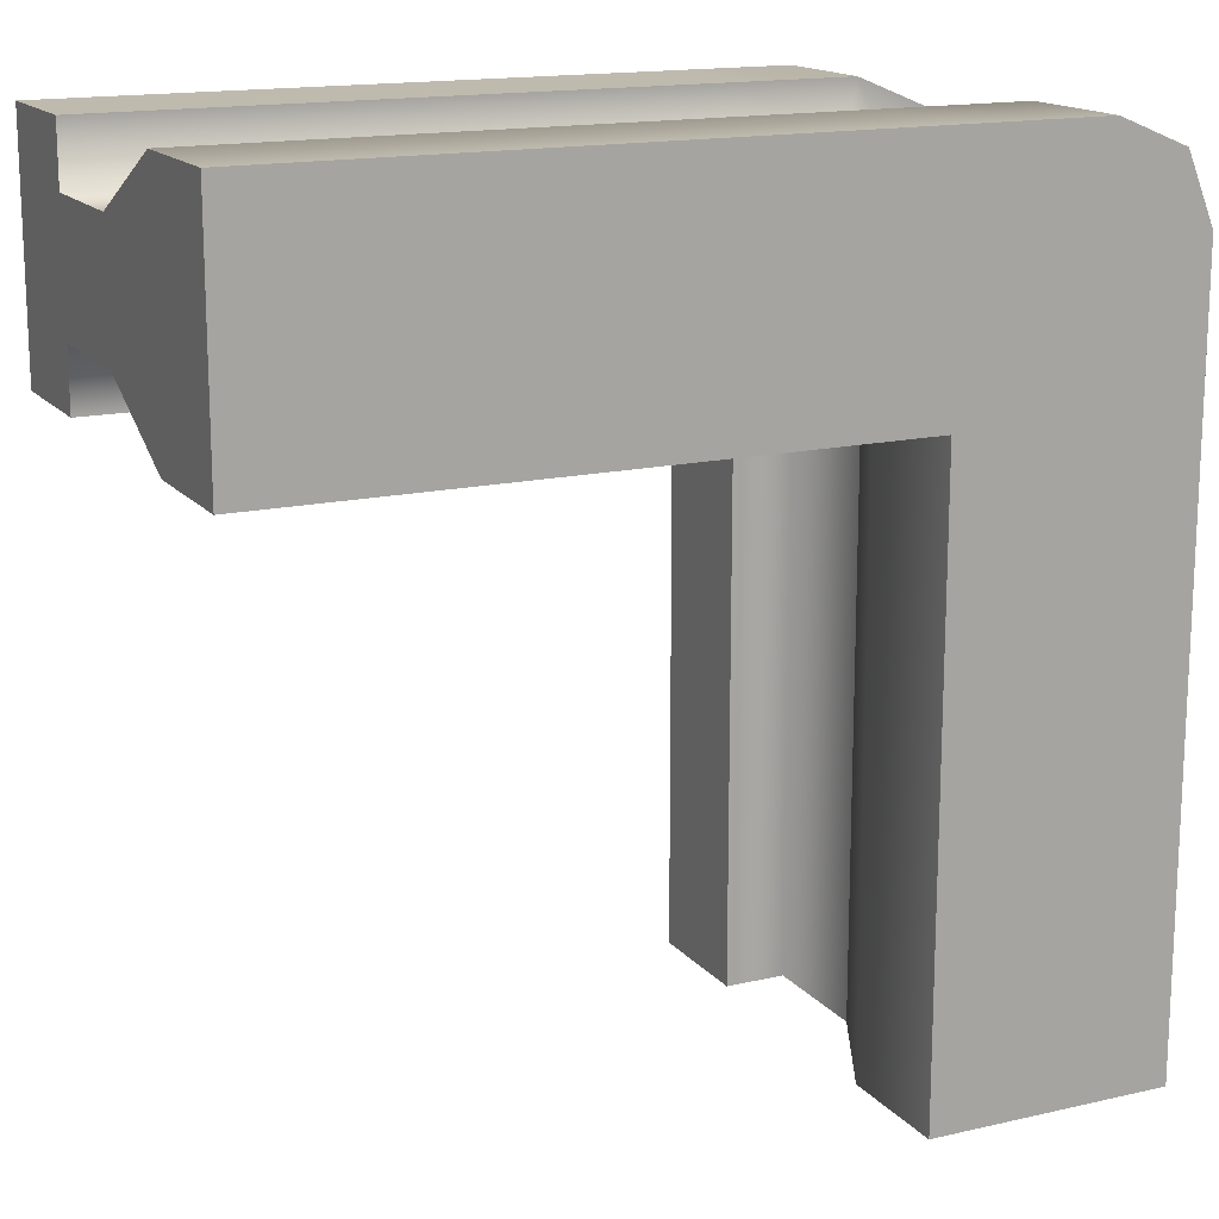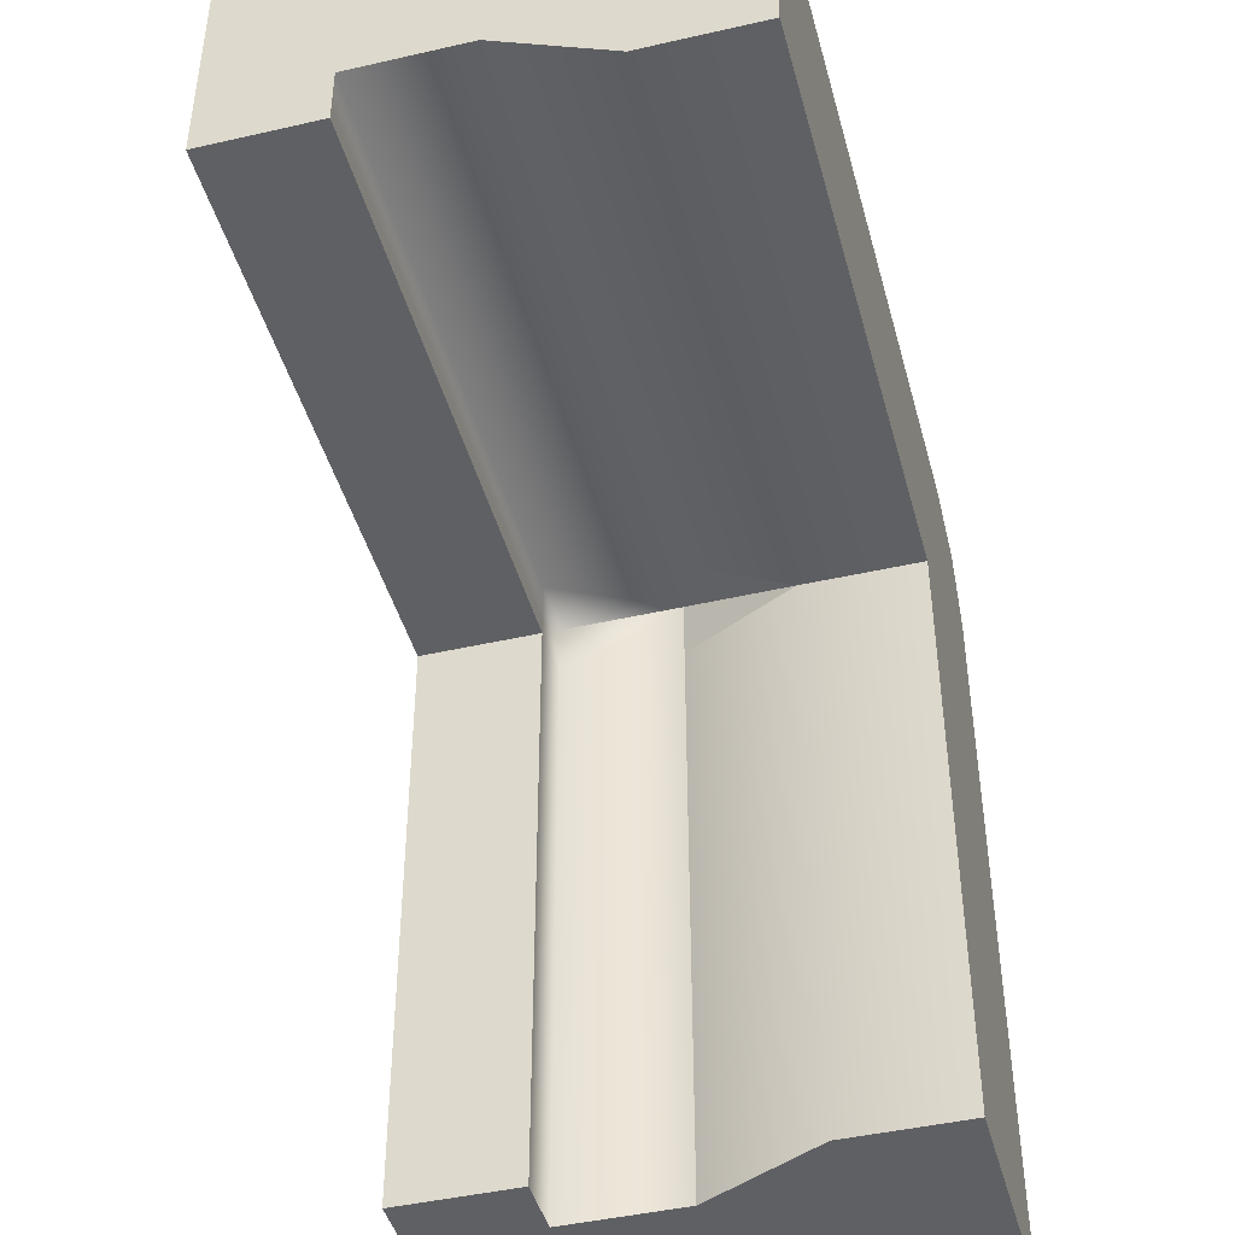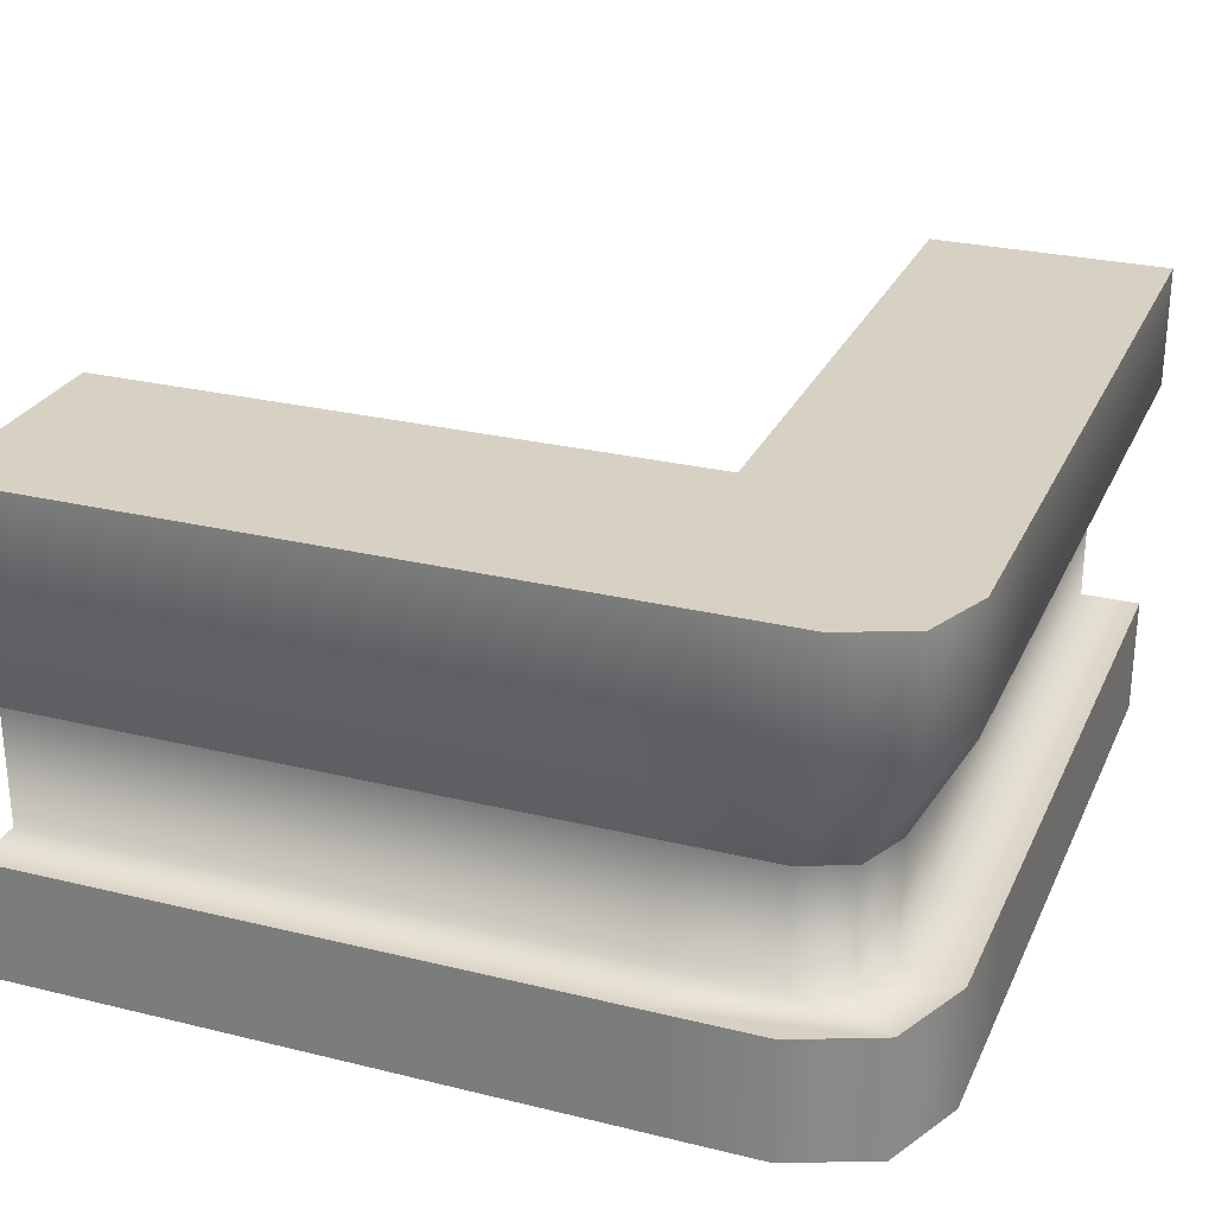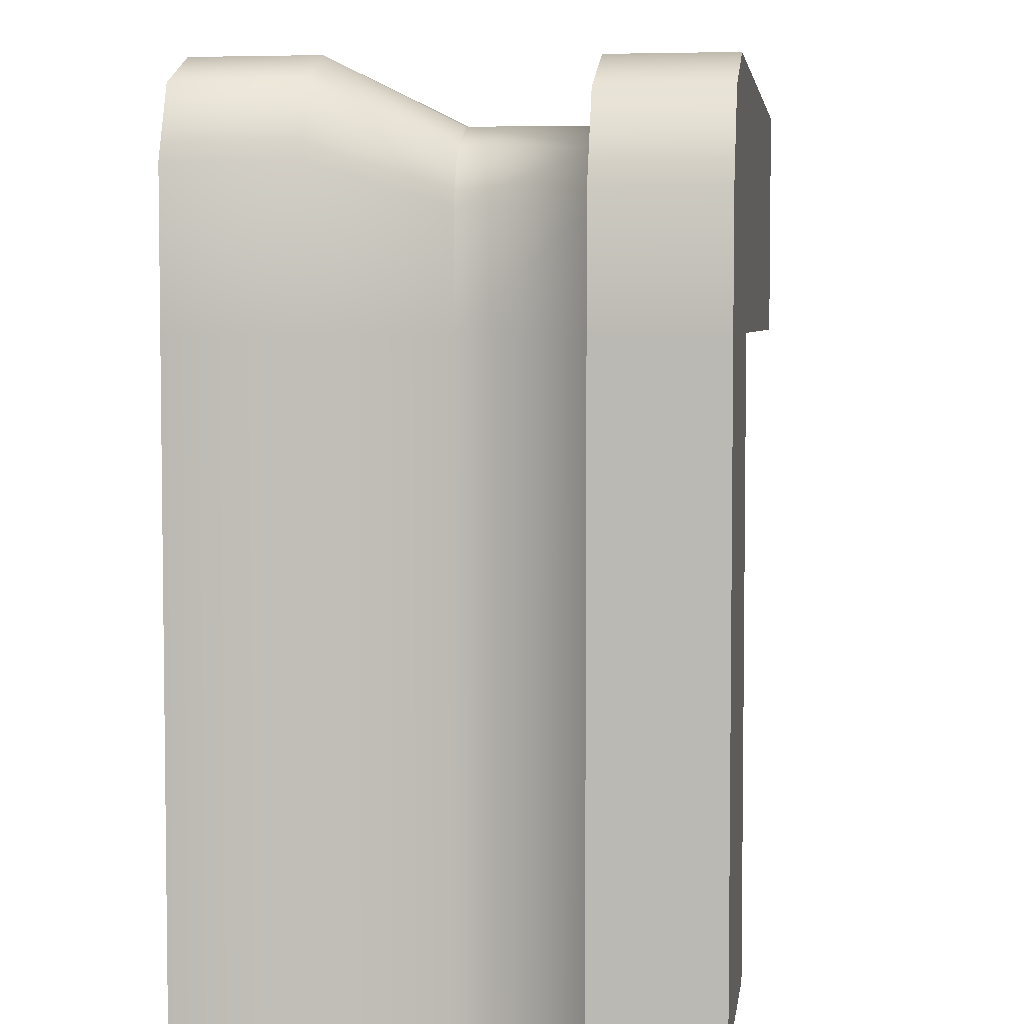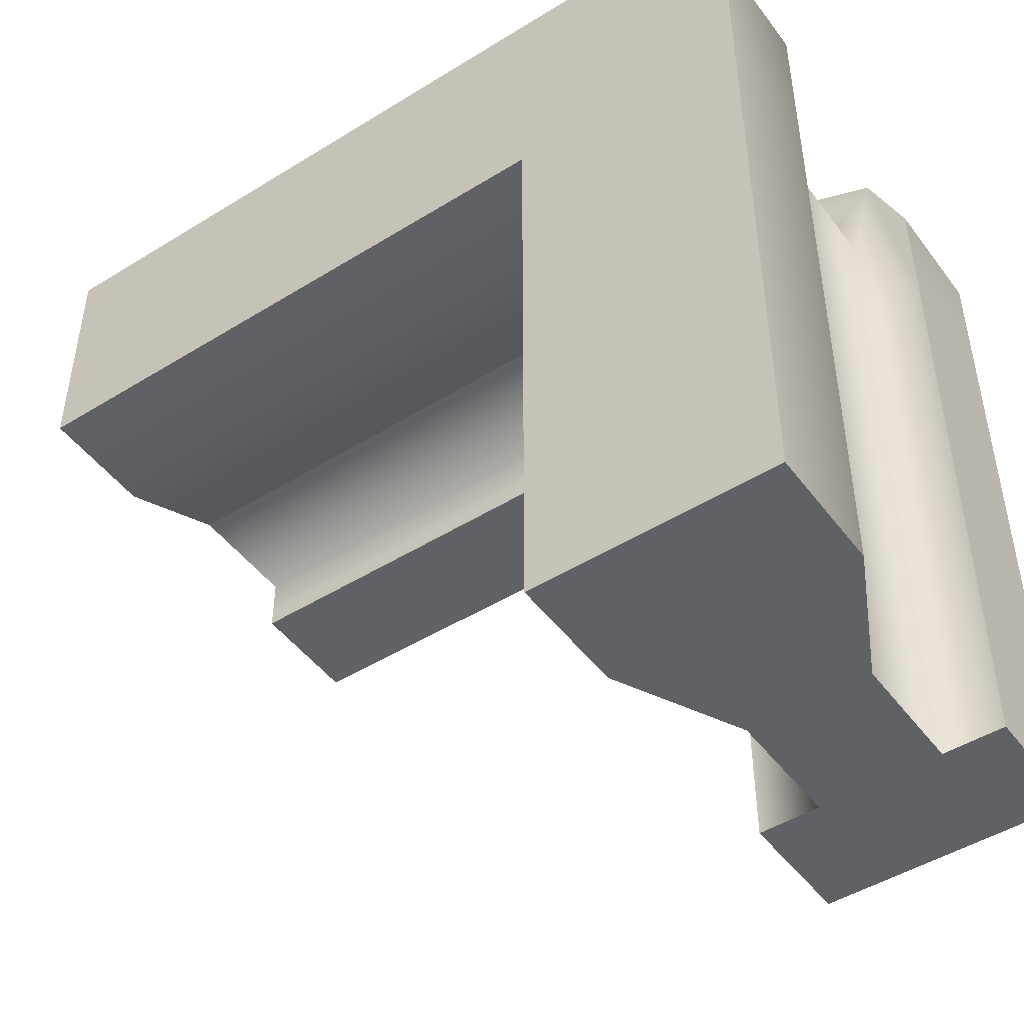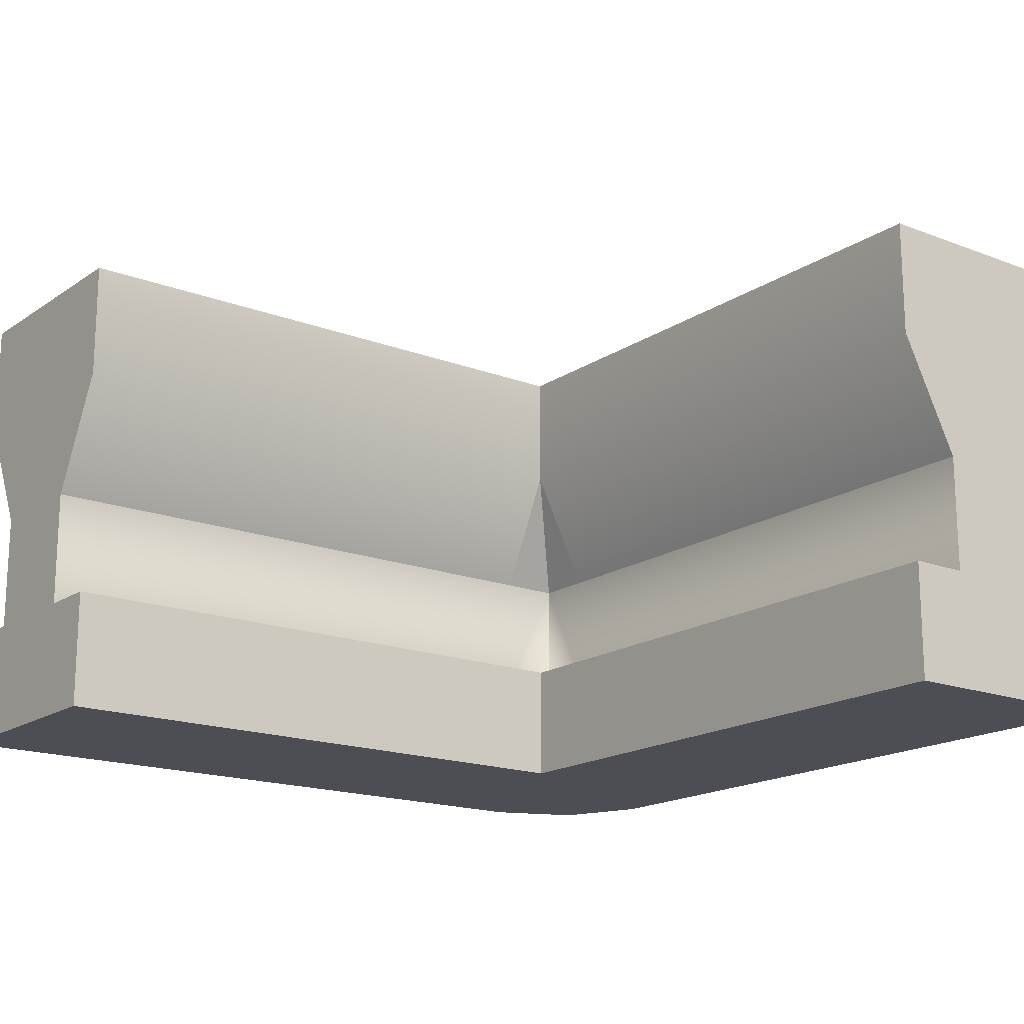
<metadata>
{"format":"obj","ext":"obj","renderer":"f3d","projection":"perspective","resolution":1024,"background":"white","views":[{"elev":15.7,"azim":154.3,"up":"+Z"},{"elev":-44.3,"azim":105.0,"up":"+Z"},{"elev":27.1,"azim":-69.2,"up":"+Y"},{"elev":4.5,"azim":-82.1,"up":"+Z"},{"elev":-47.4,"azim":-145.0,"up":"+Z"},{"elev":-17.3,"azim":142.7,"up":"+Y"}]}
</metadata>
<code>
g balcony-rail-corner
v 0.35 0.1 0.3 1 1 1
v -0.15 0.1 0.3 1 1 1
v 0.35 0.2 0.3 1 1 1
v -0.15 0.2 0.3 1 1 1
v 0.35 0.1 0.15 1 1 1
v 0.35 0.1 0.2 1 1 1
v -0.15 0.1 0.15 1 1 1
v -0.15 0.1 0.2 1 1 1
v 0.35 0 0.15 1 1 1
v -0.15 4.007e-32 0.15 1 1 1
v 0.35 0 0.35 1 1 1
v -0.15 4.007e-32 0.35 1 1 1
v 0.35 0.1 0.35 1 1 1
v -0.15 0.1 0.35 1 1 1
v -0.15 0.2 0.2 1 1 1
v 0.35 0.2 0.2 1 1 1
v -0.3 0.1 -0.35 1 1 1
v -0.3 0.2 -0.35 1 1 1
v -0.3 0.1 0.15 1 1 1
v -0.3 0.2 0.15 1 1 1
v -0.15 0.1 -0.35 1 1 1
v -0.15 0 -0.35 1 1 1
v -0.35 0.1 0.15 1 1 1
v -0.35 0.1 -0.35 1 1 1
v -0.35 0 -0.35 1 1 1
v -0.35 4.007e-32 0.15 1 1 1
v -0.2 0.2 -0.35 1 1 1
v -0.2 0.1 -0.35 1 1 1
v -0.2 0.2 0.15 1 1 1
v -0.2 0.1 0.15 1 1 1
v -0.3 0.1 0.2401 1 1 1
v -0.3 0.2 0.2401 1 1 1
v -0.2401 0.1 0.3 1 1 1
v -0.2824 0.1 0.2824 1 1 1
v -0.2401 0.2 0.3 1 1 1
v -0.2824 0.2 0.2824 1 1 1
v -0.35 4.007e-32 0.25 1 1 1
v -0.35 0.1 0.25 1 1 1
v -0.3207 4.007e-32 0.3207 1 1 1
v -0.3207 0.1 0.3207 1 1 1
v -0.2 0.2 0.2 1 1 1
v -0.2 0.1 0.2 1 1 1
v -0.25 0.1 0.35 1 1 1
v -0.25 4.007e-32 0.35 1 1 1
v 0.35 0.4 0.15 1 1 1
v 0.35 0.4 0.35 1 1 1
v -0.15 0.4 0.15 1 1 1
v -0.15 0.4 0.35 1 1 1
v 0.35 0.3 0.35 1 1 1
v -0.15 0.3 0.35 1 1 1
v -0.15 0.3 0.15 1 1 1
v 0.35 0.3 0.15 1 1 1
v -0.15 0.4 -0.35 1 1 1
v -0.15 0.3 -0.35 1 1 1
v -0.35 0.3 -0.35 1 1 1
v -0.35 0.4 -0.35 1 1 1
v -0.35 0.3 0.15 1 1 1
v -0.35 0.4 0.15 1 1 1
v -0.2701 0.3 0.35 1 1 1
v -0.35 0.3 0.2701 1 1 1
v -0.35 0.4 0.2701 1 1 1
v -0.3266 0.3 0.3266 1 1 1
v -0.3266 0.4 0.3266 1 1 1
v -0.2701 0.4 0.35 1 1 1
f 3 2 1
f 2 3 4
f 7 6 5
f 6 7 8
f 10 5 9
f 5 10 7
f 13 12 11
f 12 13 14
f 15 6 8
f 6 15 16
f 2 13 1
f 13 2 14
f 19 18 17
f 18 19 20
f 7 22 21
f 22 7 10
f 17 23 19
f 23 17 24
f 26 24 25
f 24 26 23
f 29 28 27
f 28 29 30
f 21 30 7
f 30 21 28
f 31 20 19
f 20 31 32
f 35 34 33
f 34 35 36
f 34 32 31
f 32 34 36
f 39 38 37
f 38 39 40
f 41 30 29
f 30 41 42
f 4 33 2
f 33 4 35
f 23 31 19
f 31 23 40
f 40 23 38
f 40 34 31
f 43 34 40
f 43 33 34
f 14 33 43
f 33 14 2
f 41 8 42
f 8 41 15
f 43 39 44
f 39 43 40
f 14 44 12
f 44 14 43
f 37 23 26
f 23 37 38
f 30 8 7
f 8 30 42
f 47 46 45
f 46 47 48
f 46 50 49
f 50 46 48
f 12 9 11
f 9 12 10
f 47 52 51
f 52 47 45
f 51 16 15
f 16 51 52
f 49 4 3
f 4 49 50
f 47 54 53
f 54 47 51
f 26 22 10
f 22 26 25
f 57 56 55
f 56 57 58
f 20 55 18
f 55 20 57
f 51 27 54
f 27 51 29
f 53 58 47
f 58 53 56
f 51 15 41
f 41 29 51
f 50 35 4
f 35 50 59
f 60 58 57
f 58 60 61
f 62 61 60
f 61 62 63
f 64 62 59
f 62 64 63
f 47 64 48
f 64 47 58
f 64 58 63
f 63 58 61
f 32 57 20
f 57 32 60
f 36 60 32
f 60 36 62
f 59 36 35
f 36 59 62
f 48 59 50
f 59 48 64
f 46 52 45
f 52 46 16
f 16 46 6
f 6 46 3
f 3 46 49
f 1 6 3
f 11 6 1
f 11 1 13
f 9 6 11
f 6 9 5
f 54 56 53
f 54 55 56
f 27 55 54
f 27 18 55
f 28 18 27
f 18 28 17
f 21 17 28
f 21 24 17
f 22 24 21
f 24 22 25
f 44 10 12
f 10 44 26
f 26 44 39
f 26 39 37
g balcony-rail-corner
f 3 2 1
f 2 3 4
f 7 6 5
f 6 7 8
f 10 5 9
f 5 10 7
f 13 12 11
f 12 13 14
f 15 6 8
f 6 15 16
f 2 13 1
f 13 2 14
f 19 18 17
f 18 19 20
f 7 22 21
f 22 7 10
f 17 23 19
f 23 17 24
f 26 24 25
f 24 26 23
f 29 28 27
f 28 29 30
f 21 30 7
f 30 21 28
f 31 20 19
f 20 31 32
f 35 34 33
f 34 35 36
f 34 32 31
f 32 34 36
f 39 38 37
f 38 39 40
f 41 30 29
f 30 41 42
f 4 33 2
f 33 4 35
f 23 31 19
f 31 23 40
f 40 23 38
f 40 34 31
f 43 34 40
f 43 33 34
f 14 33 43
f 33 14 2
f 41 8 42
f 8 41 15
f 43 39 44
f 39 43 40
f 14 44 12
f 44 14 43
f 37 23 26
f 23 37 38
f 30 8 7
f 8 30 42
f 47 46 45
f 46 47 48
f 46 50 49
f 50 46 48
f 12 9 11
f 9 12 10
f 47 52 51
f 52 47 45
f 51 16 15
f 16 51 52
f 49 4 3
f 4 49 50
f 47 54 53
f 54 47 51
f 26 22 10
f 22 26 25
f 57 56 55
f 56 57 58
f 20 55 18
f 55 20 57
f 51 27 54
f 27 51 29
f 53 58 47
f 58 53 56
f 51 15 41
f 41 29 51
f 50 35 4
f 35 50 59
f 60 58 57
f 58 60 61
f 62 61 60
f 61 62 63
f 64 62 59
f 62 64 63
f 47 64 48
f 64 47 58
f 64 58 63
f 63 58 61
f 32 57 20
f 57 32 60
f 36 60 32
f 60 36 62
f 59 36 35
f 36 59 62
f 48 59 50
f 59 48 64
f 46 52 45
f 52 46 16
f 16 46 6
f 6 46 3
f 3 46 49
f 1 6 3
f 11 6 1
f 11 1 13
f 9 6 11
f 6 9 5
f 54 56 53
f 54 55 56
f 27 55 54
f 27 18 55
f 28 18 27
f 18 28 17
f 21 17 28
f 21 24 17
f 22 24 21
f 24 22 25
f 44 10 12
f 10 44 26
f 26 44 39
f 26 39 37

</code>
